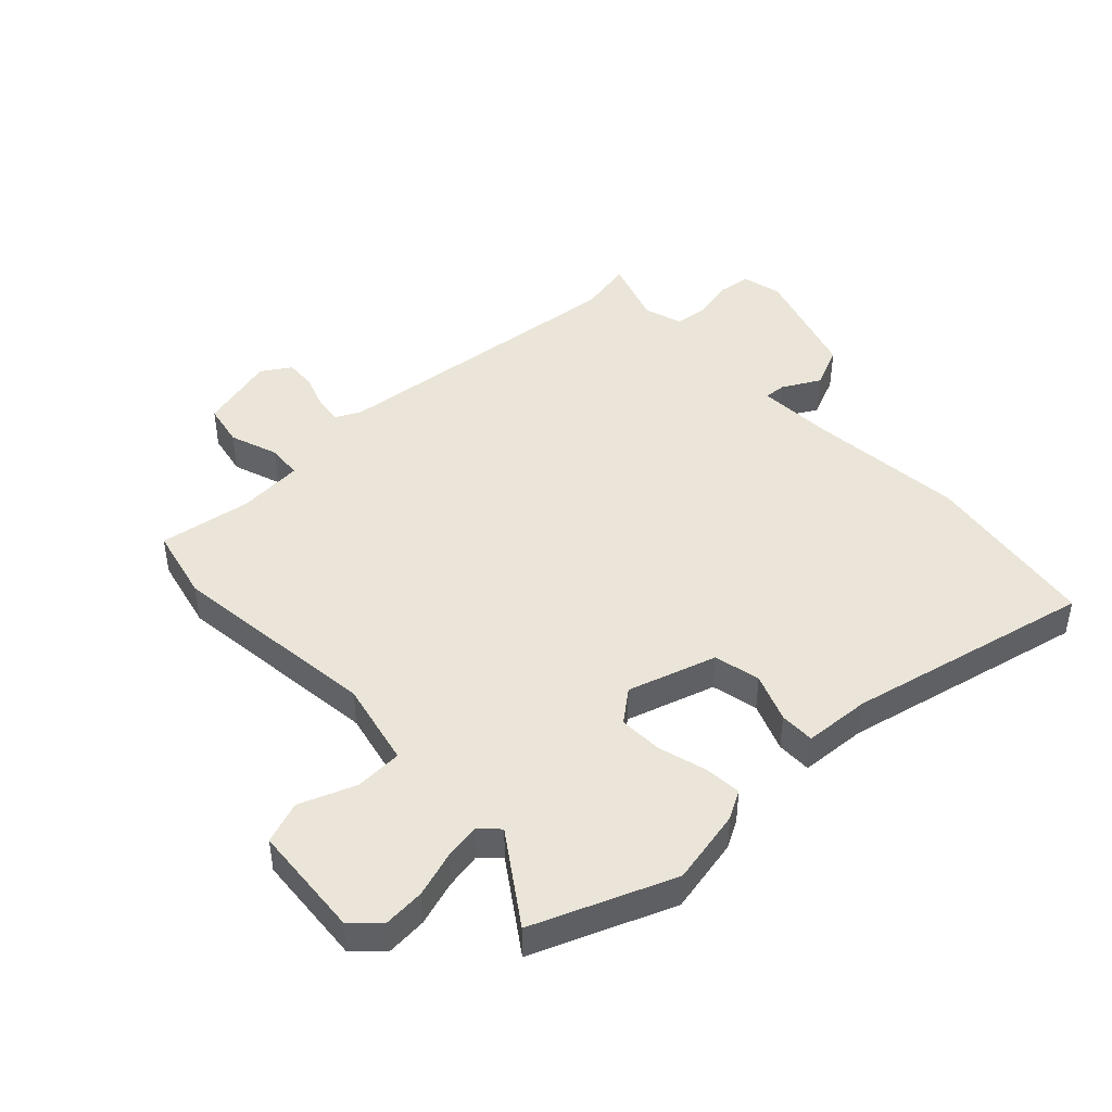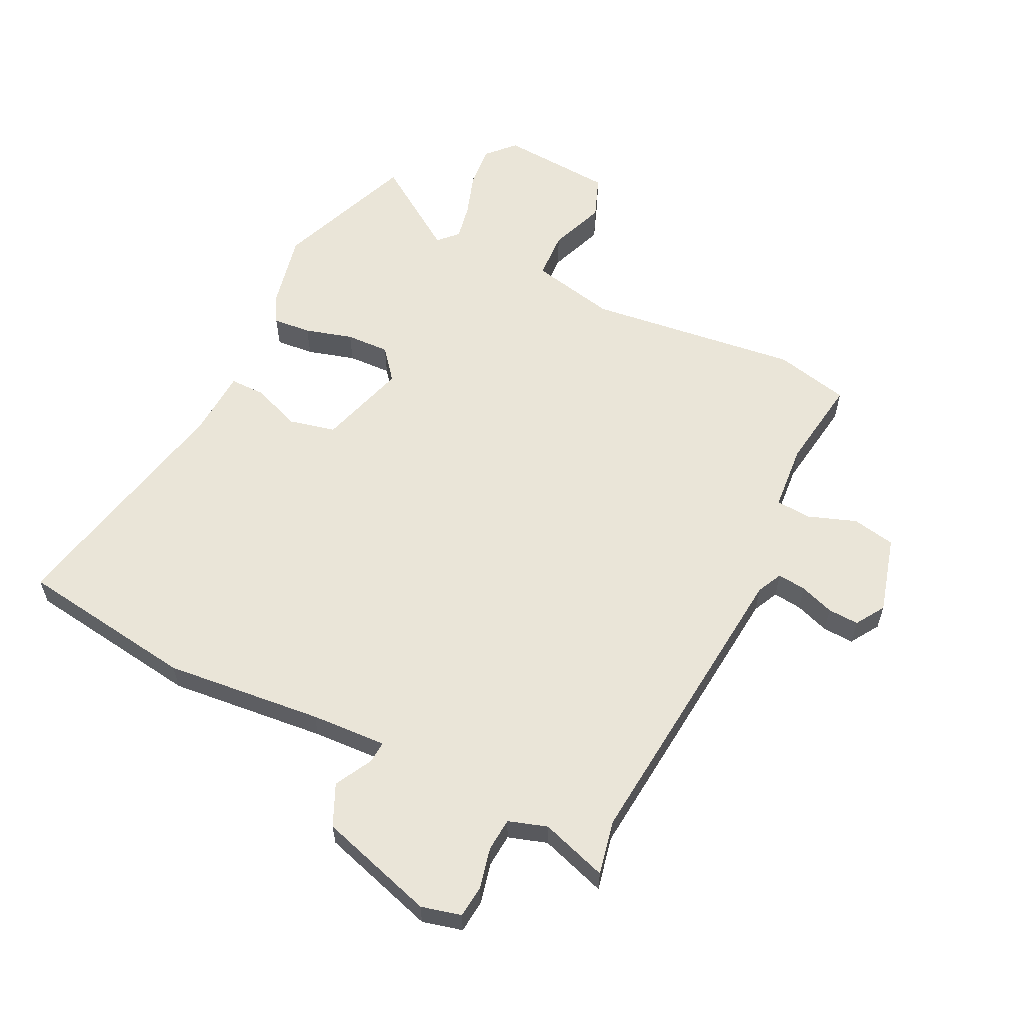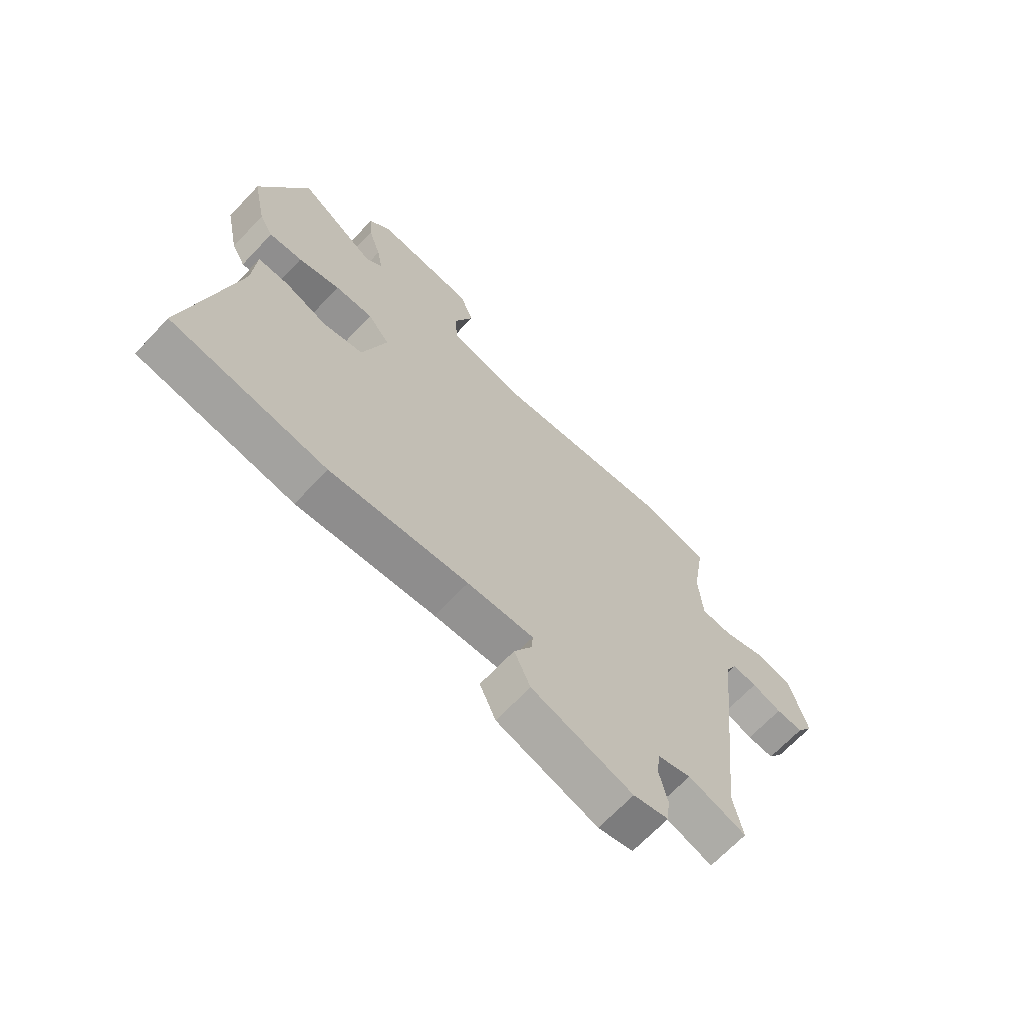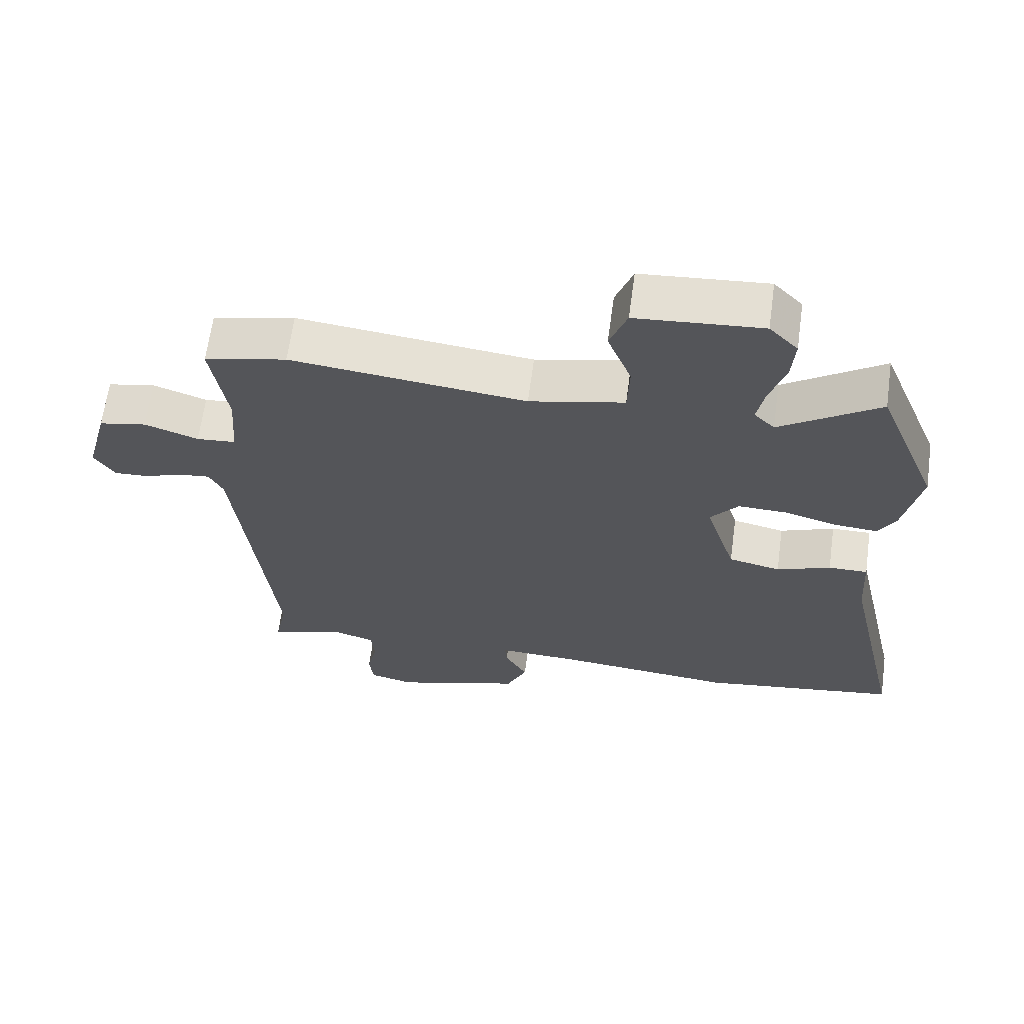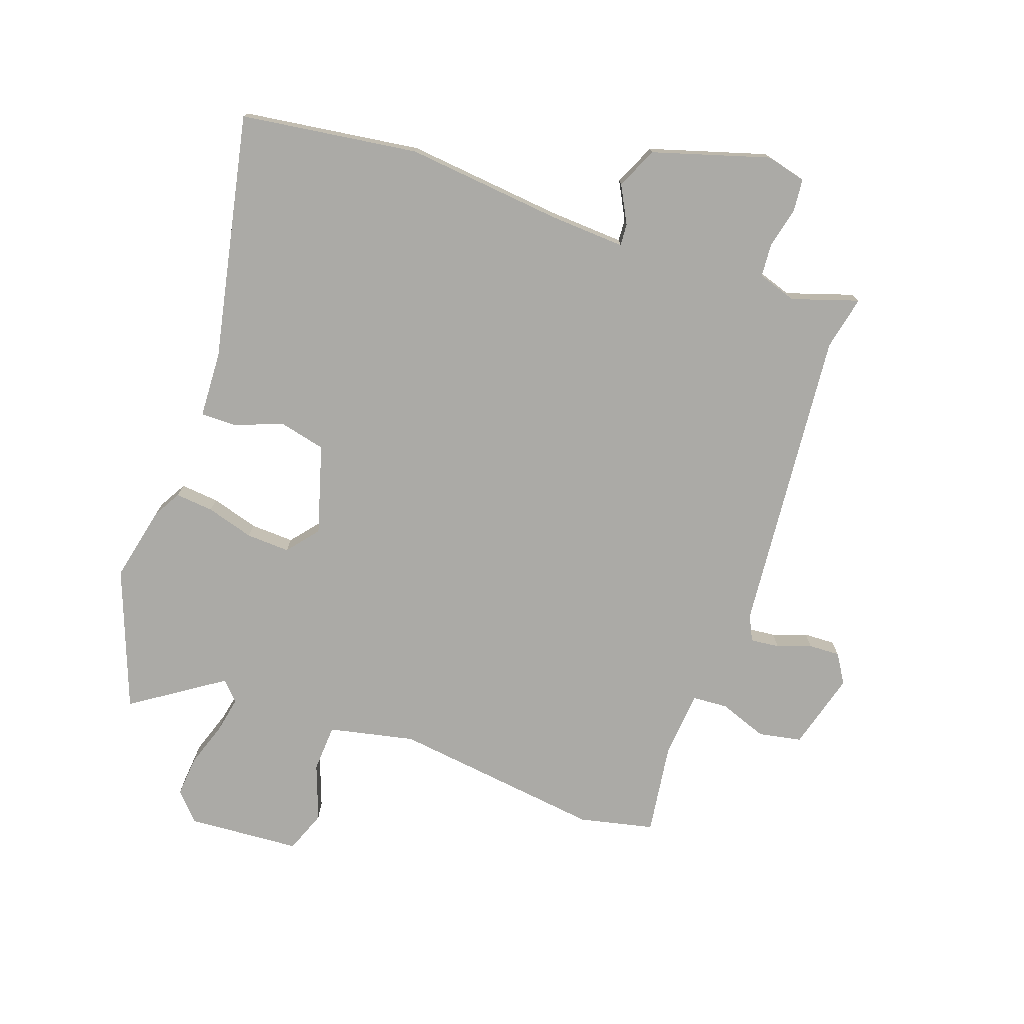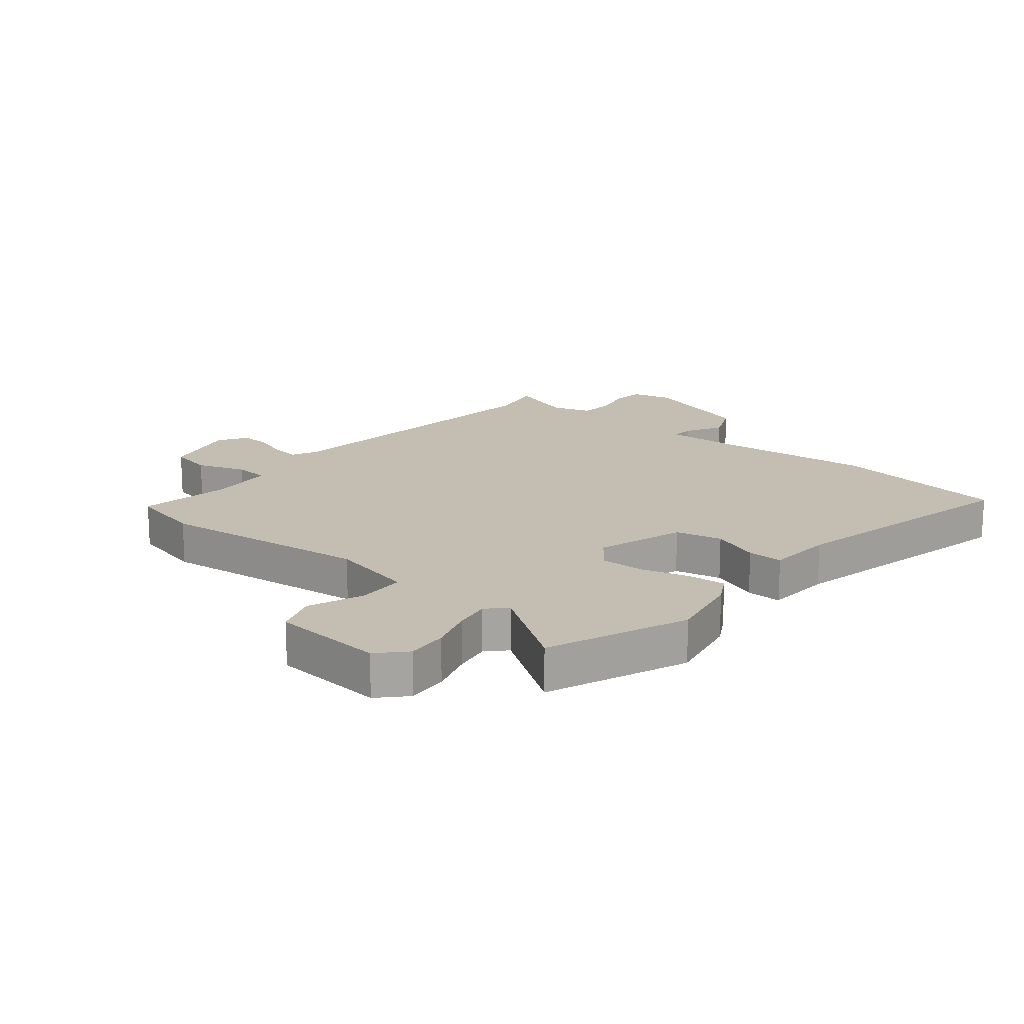
<metadata>
{"format":"obj","ext":"obj","renderer":"f3d","projection":"perspective","resolution":1024,"background":"white","views":[{"elev":44.9,"azim":46.4,"up":"+Y"},{"elev":59.1,"azim":-154.5,"up":"+Y"},{"elev":-67.8,"azim":136.6,"up":"+Z"},{"elev":64.9,"azim":7.8,"up":"+Z"},{"elev":-75.8,"azim":159.7,"up":"+Y"},{"elev":17.2,"azim":39.4,"up":"+Y"}]}
</metadata>
<code>
v -0.526 0.07 0.494
v -0.402 0.07 0.524
v -0.048 0.07 0.485
v 0.095 0.07 0.518
v 0.098 0.07 0.598
v 0.062 0.07 0.691
v 0.088 0.07 0.762
v 0.277 0.07 0.778
v 0.32 0.07 0.733
v 0.315 0.07 0.664
v 0.291 0.07 0.589
v 0.28 0.07 0.528
v 0.311 0.07 0.497
v 0.46 0.07 0.6
v 0.553 0.07 0.367
v 0.527 0.07 0.24
v 0.501 0.07 0.193
v 0.437 0.07 0.198
v 0.357 0.07 0.22
v 0.284 0.07 0.222
v 0.242 0.07 0.169
v 0.288 0.07 0.021
v 0.366 0.07 0.004
v 0.447 0.07 0.036
v 0.506 0.07 0.037
v 0.513 0.07 -0.074
v 0.604 0.07 -0.484
v 0.307 0.07 -0.53
v 0.043 0.07 -0.507
v -0.084 0.07 -0.502
v -0.081 0.07 -0.539
v -0.047 0.07 -0.601
v -0.078 0.07 -0.671
v -0.272 0.07 -0.733
v -0.339 0.07 -0.717
v -0.345 0.07 -0.662
v -0.33 0.07 -0.594
v -0.335 0.07 -0.538
v -0.4 0.07 -0.518
v -0.511 0.07 -0.556
v -0.493 0.07 -0.465
v -0.547 0.07 0.047
v -0.568 0.07 0.089
v -0.616 0.07 0.083
v -0.673 0.07 0.062
v -0.725 0.07 0.059
v -0.756 0.07 0.107
v -0.722 0.07 0.237
v -0.65 0.07 0.252
v -0.569 0.07 0.224
v -0.51 0.07 0.229
v -0.502 0.07 0.34
v -0.526 0 0.494
v -0.402 0 0.524
v -0.048 0 0.485
v 0.095 0 0.518
v 0.098 0 0.598
v 0.062 0 0.691
v 0.088 0 0.762
v 0.277 0 0.778
v 0.32 0 0.733
v 0.315 0 0.664
v 0.291 0 0.589
v 0.28 0 0.528
v 0.311 0 0.497
v 0.46 0 0.6
v 0.553 0 0.367
v 0.527 0 0.24
v 0.501 0 0.193
v 0.437 0 0.198
v 0.357 0 0.22
v 0.284 0 0.222
v 0.242 0 0.169
v 0.288 0 0.021
v 0.366 0 0.004
v 0.447 0 0.036
v 0.506 0 0.037
v 0.513 0 -0.074
v 0.604 0 -0.484
v 0.307 0 -0.53
v 0.043 0 -0.507
v -0.084 0 -0.502
v -0.081 0 -0.539
v -0.047 0 -0.601
v -0.078 0 -0.671
v -0.272 0 -0.733
v -0.339 0 -0.717
v -0.345 0 -0.662
v -0.33 0 -0.594
v -0.335 0 -0.538
v -0.4 0 -0.518
v -0.511 0 -0.556
v -0.493 0 -0.465
v -0.547 0 0.047
v -0.568 0 0.089
v -0.616 0 0.083
v -0.673 0 0.062
v -0.725 0 0.059
v -0.756 0 0.107
v -0.722 0 0.237
v -0.65 0 0.252
v -0.569 0 0.224
v -0.51 0 0.229
v -0.502 0 0.34
f 47 48 49 50
f 47 50 51
f 44 45 46 47
f 43 44 47 51
f 42 43 51
f 41 42 51
f 39 40 41
f 38 39 41 51
f 34 35 36 37
f 34 37 38
f 31 32 33 34
f 30 31 34 38
f 26 27 28 29
f 26 29 30
f 23 24 25 26
f 22 23 26 30
f 21 22 30 38
f 16 17 18 19
f 16 19 20
f 13 14 15 16
f 12 13 16 20
f 8 9 10 11
f 8 11 12
f 5 6 7 8
f 4 5 8 12
f 3 4 12 20
f 52 1 2 3
f 21 38 51 52
f 3 20 21 52
f 102 101 100 99
f 103 102 99
f 99 98 97 96
f 103 99 96 95
f 103 95 94
f 103 94 93
f 93 92 91
f 103 93 91 90
f 89 88 87 86
f 90 89 86
f 86 85 84 83
f 90 86 83 82
f 81 80 79 78
f 82 81 78
f 78 77 76 75
f 82 78 75 74
f 90 82 74 73
f 71 70 69 68
f 72 71 68
f 68 67 66 65
f 72 68 65 64
f 63 62 61 60
f 64 63 60
f 60 59 58 57
f 64 60 57 56
f 72 64 56 55
f 55 54 53 104
f 104 103 90 73
f 104 73 72 55
f 1 53 54 2
f 2 54 55 3
f 3 55 56 4
f 4 56 57 5
f 5 57 58 6
f 6 58 59 7
f 7 59 60 8
f 8 60 61 9
f 9 61 62 10
f 10 62 63 11
f 11 63 64 12
f 12 64 65 13
f 13 65 66 14
f 14 66 67 15
f 15 67 68 16
f 16 68 69 17
f 17 69 70 18
f 18 70 71 19
f 19 71 72 20
f 20 72 73 21
f 21 73 74 22
f 22 74 75 23
f 23 75 76 24
f 24 76 77 25
f 25 77 78 26
f 26 78 79 27
f 27 79 80 28
f 28 80 81 29
f 29 81 82 30
f 30 82 83 31
f 31 83 84 32
f 32 84 85 33
f 33 85 86 34
f 34 86 87 35
f 35 87 88 36
f 36 88 89 37
f 37 89 90 38
f 38 90 91 39
f 39 91 92 40
f 40 92 93 41
f 41 93 94 42
f 42 94 95 43
f 43 95 96 44
f 44 96 97 45
f 45 97 98 46
f 46 98 99 47
f 47 99 100 48
f 48 100 101 49
f 49 101 102 50
f 50 102 103 51
f 51 103 104 52
f 52 104 53 1

</code>
